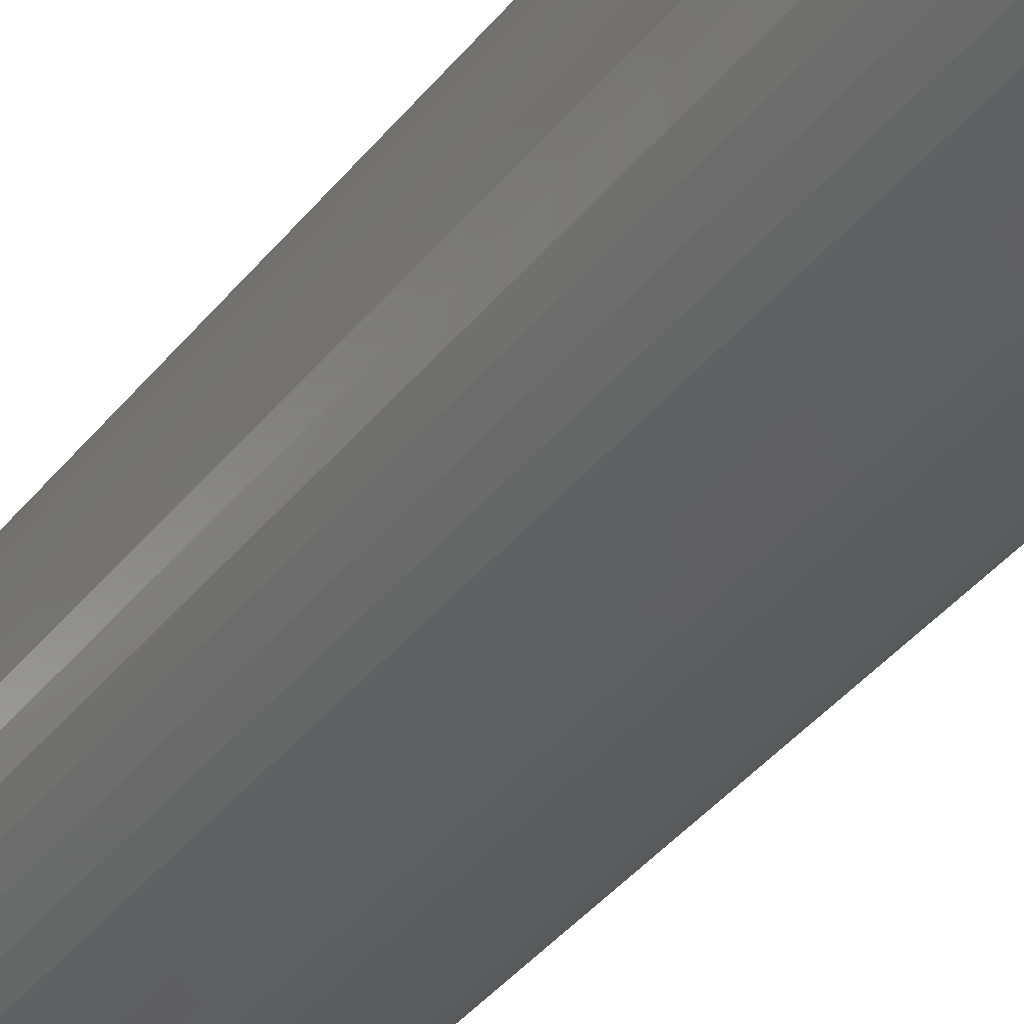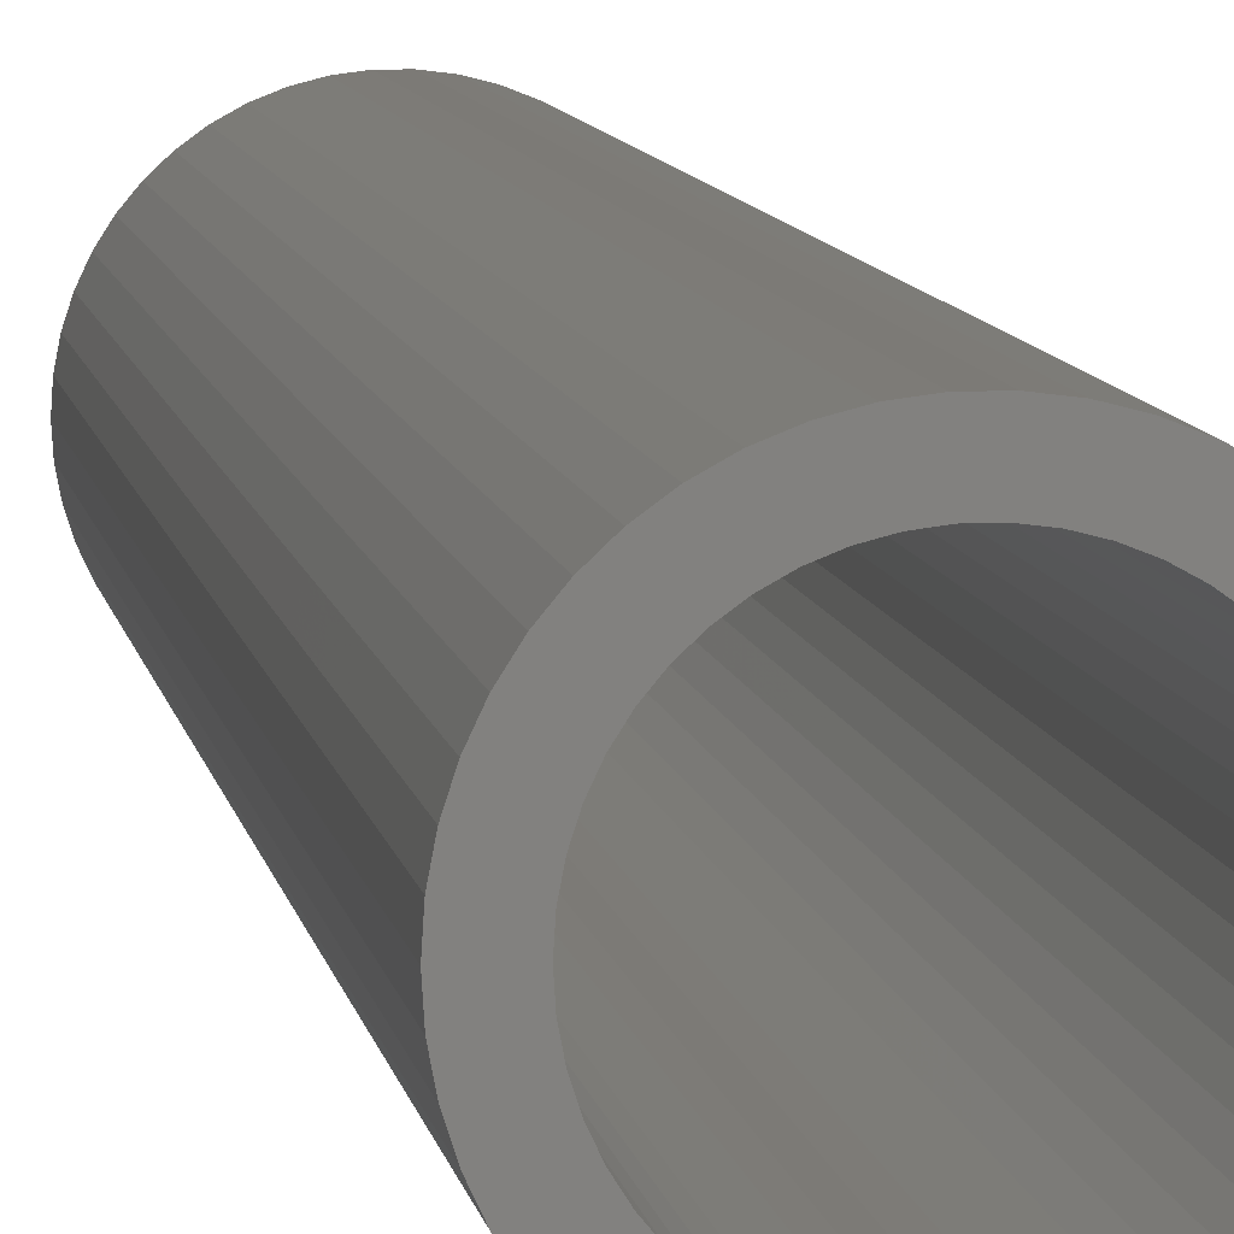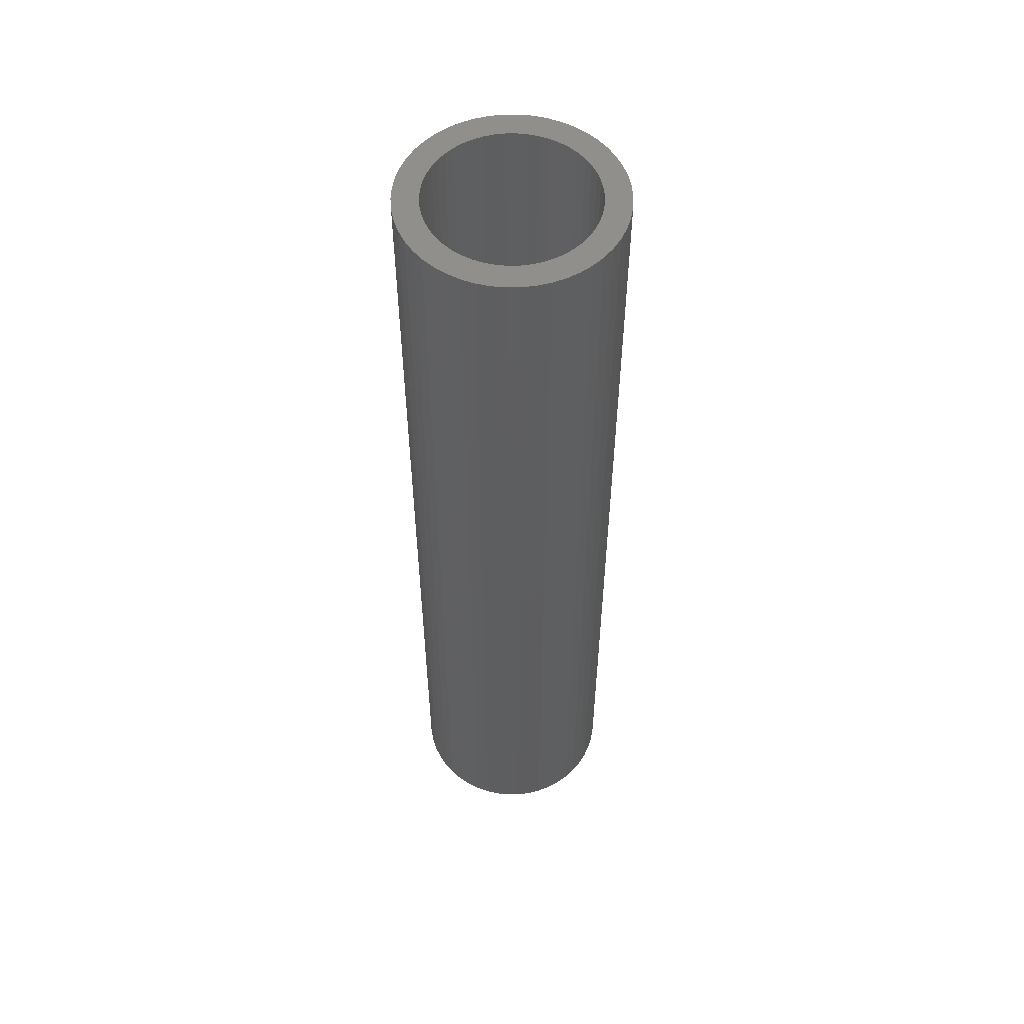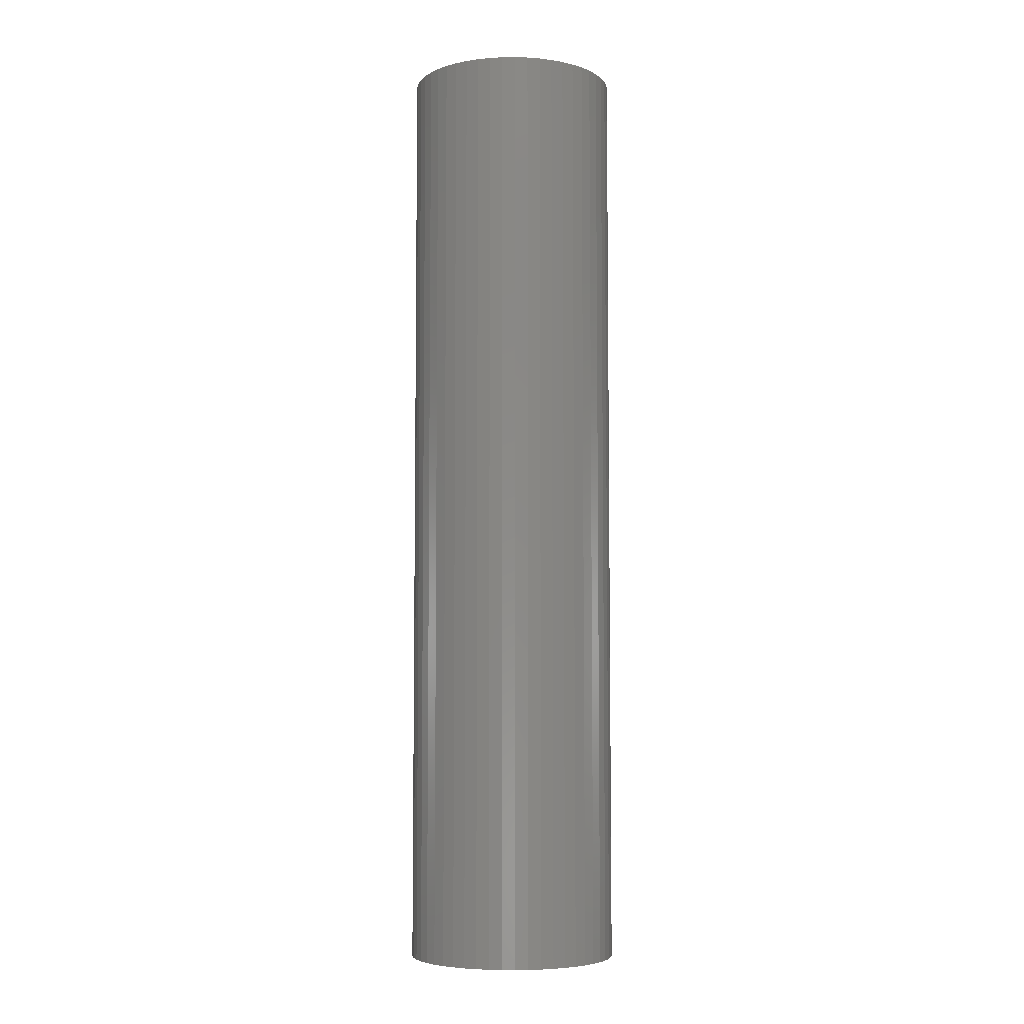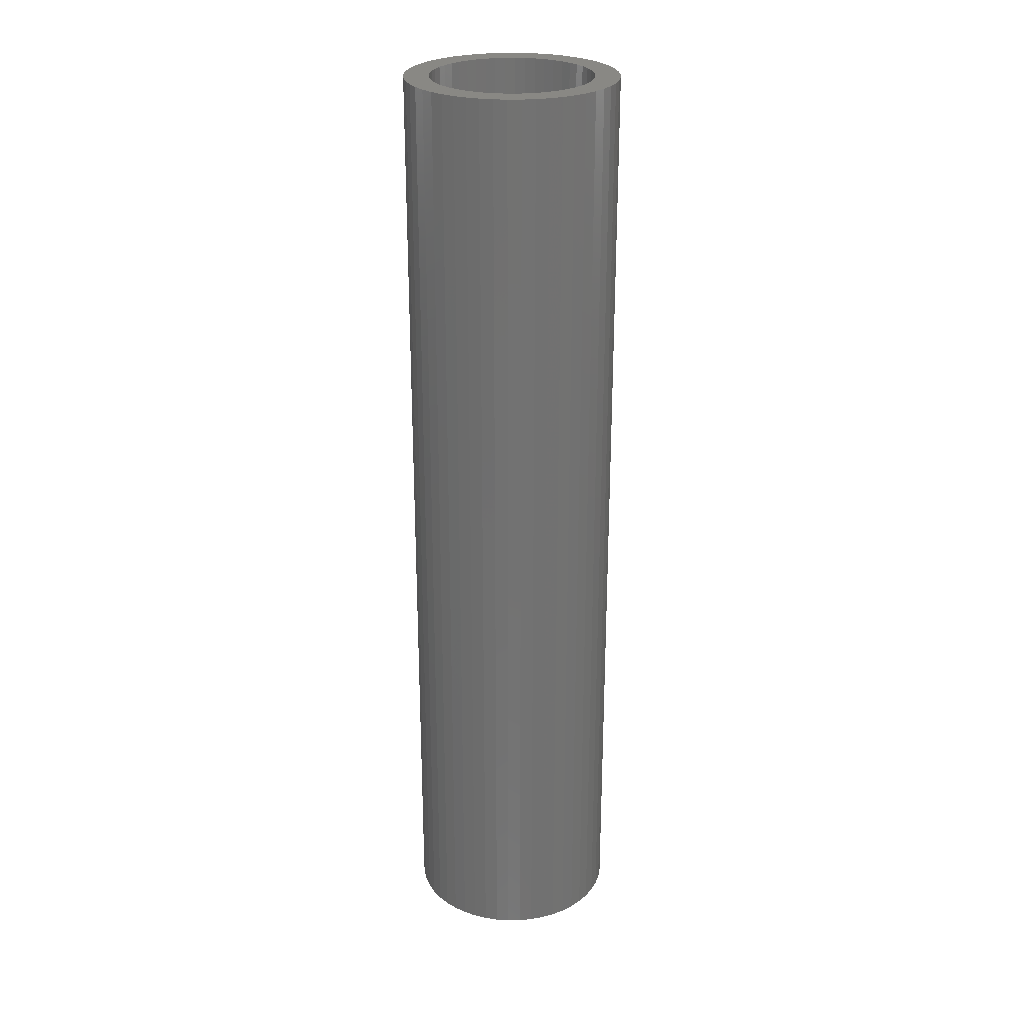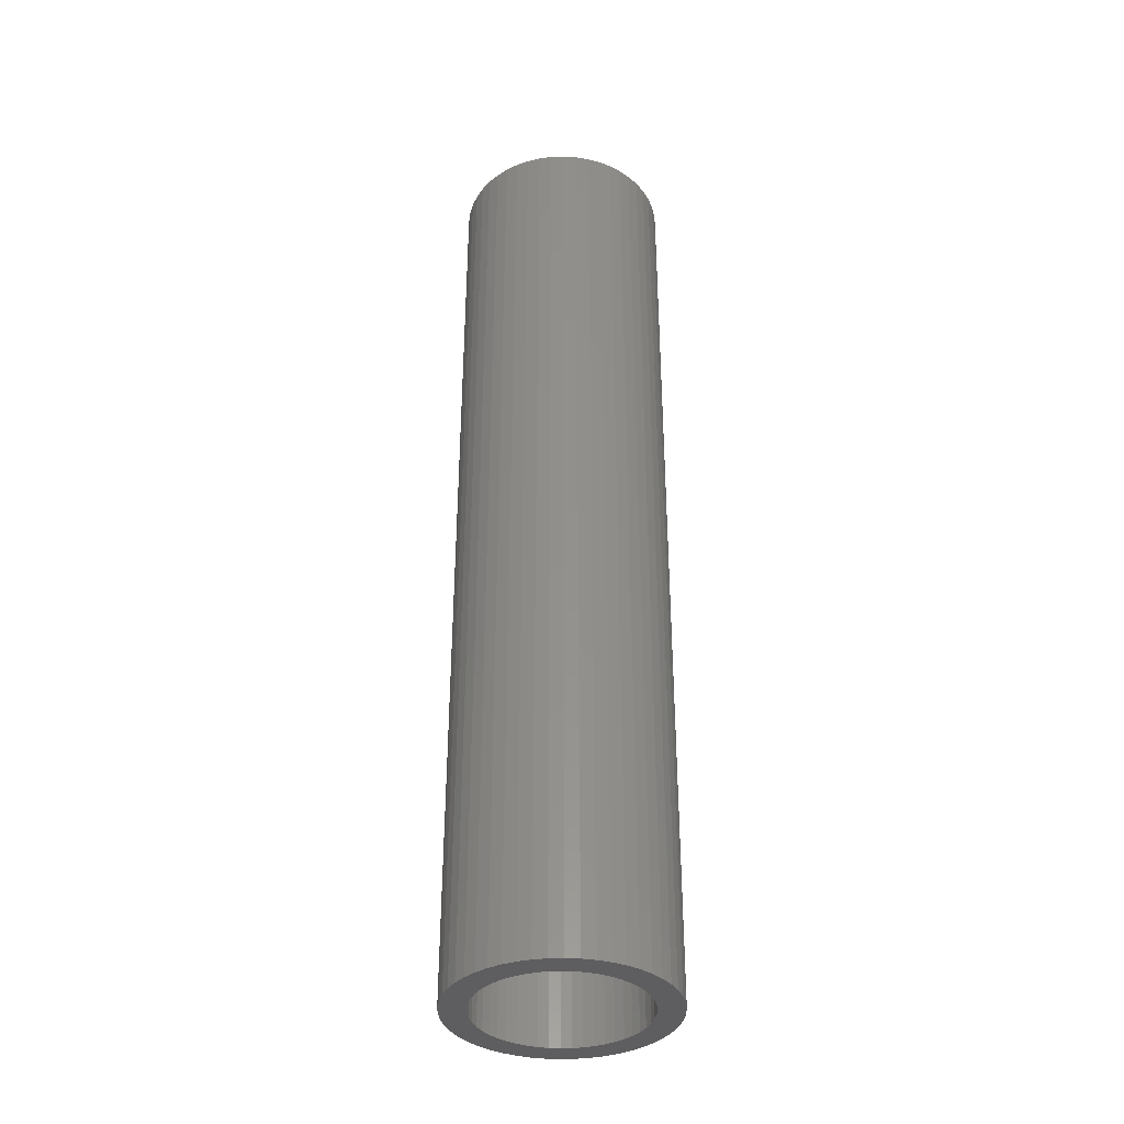
<metadata>
{"format":"stl","ext":"stl","renderer":"f3d","projection":"perspective","resolution":1024,"background":"white","views":[{"elev":-37.2,"azim":147.1,"up":"+Y"},{"elev":7.7,"azim":171.7,"up":"+Y"},{"elev":54.6,"azim":85.7,"up":"+Z"},{"elev":-5.8,"azim":102.7,"up":"+Z"},{"elev":26.0,"azim":5.9,"up":"+Z"},{"elev":-36.3,"azim":9.8,"up":"+Z"}]}
</metadata>
<code>
# stl→obj: 200 verts, 400 faces
v 2.35 0 10.5
v 2.331 0.2945 -10.5
v 2.331 0.2945 10.5
v 2.35 0 -10.5
v -2.35 0 -10.5
v -2.331 0.2945 10.5
v -2.331 0.2945 -10.5
v -2.35 0 10.5
v 0.1476 2.345 -10.5
v -0.1476 2.345 10.5
v 0.1476 2.345 10.5
v -0.1476 2.345 -10.5
v -0.1476 -2.345 -10.5
v 0.1476 -2.345 10.5
v -0.1476 -2.345 10.5
v 0.1476 -2.345 -10.5
v 1.713 1.609 -10.5
v 1.498 1.811 10.5
v 1.713 1.609 10.5
v 1.498 1.811 -10.5
v -1.498 1.811 -10.5
v -1.713 1.609 10.5
v -1.498 1.811 10.5
v -1.713 1.609 -10.5
v -0.7262 2.235 -10.5
v -1.001 2.126 10.5
v -0.7262 2.235 10.5
v -1.001 2.126 -10.5
v 2.185 0.8651 10.5
v 2.059 1.132 -10.5
v 2.059 1.132 10.5
v 2.185 0.8651 -10.5
v 1.901 1.381 -10.5
v 1.901 1.381 10.5
v 1.001 2.126 -10.5
v 0.7262 2.235 10.5
v 1.001 2.126 10.5
v 0.7262 2.235 -10.5
v 1.259 1.984 10.5
v 1.259 1.984 -10.5
v -2.185 0.8651 -10.5
v -2.059 1.132 10.5
v -2.059 1.132 -10.5
v -2.185 0.8651 10.5
v -1.901 1.381 -10.5
v -1.901 1.381 10.5
v 1.8 0 10.5
v 1.786 0.2256 10.5
v 2.276 0.5844 10.5
v 2.331 -0.2945 10.5
v 1.743 0.4476 10.5
v 1.786 -0.2256 10.5
v 1.674 0.6626 10.5
v 2.276 -0.5844 10.5
v 1.577 0.8672 10.5
v 1.743 -0.4476 10.5
v 2.185 -0.8651 10.5
v 1.456 1.058 10.5
v 1.312 1.232 10.5
v 1.147 1.387 10.5
v 0.9645 1.52 10.5
v 0.7664 1.629 10.5
v 0.5562 1.712 10.5
v 0.4403 2.308 10.5
v 0.3373 1.768 10.5
v 0.113 1.796 10.5
v -0.113 1.796 10.5
v -0.3373 1.768 10.5
v -0.4403 2.308 10.5
v -0.5562 1.712 10.5
v -0.7664 1.629 10.5
v -0.9645 1.52 10.5
v -1.259 1.984 10.5
v -1.147 1.387 10.5
v -1.312 1.232 10.5
v -1.456 1.058 10.5
v -1.577 0.8672 10.5
v -1.674 0.6626 10.5
v -1.743 0.4476 10.5
v 1.674 -0.6626 10.5
v 2.059 -1.132 10.5
v 1.577 -0.8672 10.5
v 1.901 -1.381 10.5
v 1.456 -1.058 10.5
v 1.713 -1.609 10.5
v 1.312 -1.232 10.5
v 1.498 -1.811 10.5
v 1.147 -1.387 10.5
v 1.259 -1.984 10.5
v 0.9645 -1.52 10.5
v 1.001 -2.126 10.5
v 0.7664 -1.629 10.5
v 0.7262 -2.235 10.5
v 0.5562 -1.712 10.5
v 0.4403 -2.308 10.5
v 0.3373 -1.768 10.5
v 0.113 -1.796 10.5
v -0.113 -1.796 10.5
v -0.3373 -1.768 10.5
v -0.4403 -2.308 10.5
v -0.5562 -1.712 10.5
v -0.7262 -2.235 10.5
v -0.7664 -1.629 10.5
v -1.001 -2.126 10.5
v -0.9645 -1.52 10.5
v -1.259 -1.984 10.5
v -1.147 -1.387 10.5
v -1.498 -1.811 10.5
v -1.312 -1.232 10.5
v -1.713 -1.609 10.5
v -1.456 -1.058 10.5
v -1.901 -1.381 10.5
v -1.577 -0.8672 10.5
v -2.059 -1.132 10.5
v -1.674 -0.6626 10.5
v -2.185 -0.8651 10.5
v -1.743 -0.4476 10.5
v -2.276 -0.5844 10.5
v -1.786 -0.2256 10.5
v -2.331 -0.2945 10.5
v -1.8 0 10.5
v -2.276 0.5844 10.5
v -1.786 0.2256 10.5
v -1.259 1.984 -10.5
v -0.4403 2.308 -10.5
v 1.8 0 -10.5
v 2.331 -0.2945 -10.5
v 1.786 -0.2256 -10.5
v 2.276 -0.5844 -10.5
v 1.743 -0.4476 -10.5
v 2.185 -0.8651 -10.5
v 1.786 0.2256 -10.5
v 1.674 -0.6626 -10.5
v 2.059 -1.132 -10.5
v 2.276 0.5844 -10.5
v 1.577 -0.8672 -10.5
v 1.901 -1.381 -10.5
v 1.743 0.4476 -10.5
v 1.456 -1.058 -10.5
v 1.713 -1.609 -10.5
v 1.312 -1.232 -10.5
v 1.498 -1.811 -10.5
v 1.147 -1.387 -10.5
v 1.259 -1.984 -10.5
v 0.9645 -1.52 -10.5
v 1.001 -2.126 -10.5
v 0.7664 -1.629 -10.5
v 0.7262 -2.235 -10.5
v 0.5562 -1.712 -10.5
v 0.4403 -2.308 -10.5
v 0.3373 -1.768 -10.5
v 0.113 -1.796 -10.5
v -0.113 -1.796 -10.5
v -0.3373 -1.768 -10.5
v -0.4403 -2.308 -10.5
v -0.5562 -1.712 -10.5
v -0.7262 -2.235 -10.5
v -0.7664 -1.629 -10.5
v -1.001 -2.126 -10.5
v -0.9645 -1.52 -10.5
v -1.259 -1.984 -10.5
v -1.147 -1.387 -10.5
v -1.498 -1.811 -10.5
v -1.312 -1.232 -10.5
v -1.713 -1.609 -10.5
v -1.456 -1.058 -10.5
v -1.901 -1.381 -10.5
v -1.577 -0.8672 -10.5
v -2.059 -1.132 -10.5
v -1.674 -0.6626 -10.5
v -2.185 -0.8651 -10.5
v -1.743 -0.4476 -10.5
v 1.674 0.6626 -10.5
v 1.577 0.8672 -10.5
v 1.456 1.058 -10.5
v 1.312 1.232 -10.5
v 1.147 1.387 -10.5
v 0.9645 1.52 -10.5
v 0.7664 1.629 -10.5
v 0.5562 1.712 -10.5
v 0.4403 2.308 -10.5
v 0.3373 1.768 -10.5
v 0.113 1.796 -10.5
v -0.113 1.796 -10.5
v -0.3373 1.768 -10.5
v -0.5562 1.712 -10.5
v -0.7664 1.629 -10.5
v -0.9645 1.52 -10.5
v -1.147 1.387 -10.5
v -1.312 1.232 -10.5
v -1.456 1.058 -10.5
v -1.577 0.8672 -10.5
v -1.674 0.6626 -10.5
v -1.743 0.4476 -10.5
v -2.276 0.5844 -10.5
v -1.786 0.2256 -10.5
v -1.8 0 -10.5
v -2.276 -0.5844 -10.5
v -1.786 -0.2256 -10.5
v -2.331 -0.2945 -10.5
f 1 2 3
f 2 1 4
f 5 6 7
f 6 5 8
f 9 10 11
f 10 9 12
f 13 14 15
f 14 13 16
f 17 18 19
f 18 17 20
f 21 22 23
f 22 21 24
f 25 26 27
f 26 25 28
f 29 30 31
f 30 29 32
f 31 33 34
f 33 31 30
f 35 36 37
f 36 35 38
f 20 39 18
f 39 20 40
f 41 42 43
f 42 41 44
f 45 22 24
f 22 45 46
f 47 1 3
f 48 3 49
f 1 47 50
f 51 49 29
f 52 50 47
f 53 29 31
f 50 52 54
f 55 31 34
f 56 54 52
f 54 56 57
f 3 48 47
f 49 51 48
f 58 34 19
f 29 53 51
f 31 55 53
f 59 19 18
f 34 58 55
f 19 59 58
f 60 18 39
f 18 60 59
f 61 39 37
f 39 61 60
f 37 62 61
f 36 62 37
f 36 63 62
f 64 63 36
f 64 65 63
f 11 65 64
f 11 66 65
f 11 67 66
f 10 67 11
f 10 68 67
f 69 68 10
f 69 70 68
f 27 70 69
f 27 71 70
f 26 71 27
f 71 26 72
f 73 72 26
f 72 73 74
f 23 74 73
f 74 23 75
f 22 75 23
f 75 22 76
f 46 76 22
f 76 46 77
f 42 77 46
f 77 42 78
f 44 78 42
f 78 44 79
f 80 57 56
f 57 80 81
f 82 81 80
f 81 82 83
f 84 83 82
f 83 84 85
f 86 85 84
f 85 86 87
f 88 87 86
f 87 88 89
f 90 89 88
f 89 90 91
f 92 91 90
f 92 93 91
f 94 93 92
f 94 95 93
f 96 95 94
f 96 14 95
f 97 14 96
f 98 14 97
f 98 15 14
f 99 15 98
f 99 100 15
f 101 100 99
f 101 102 100
f 103 102 101
f 104 103 105
f 103 104 102
f 106 105 107
f 105 106 104
f 108 107 109
f 110 109 111
f 107 108 106
f 112 111 113
f 114 113 115
f 109 110 108
f 116 115 117
f 118 117 119
f 120 119 121
f 122 79 44
f 111 112 110
f 79 122 123
f 113 114 112
f 6 123 122
f 115 116 114
f 123 6 121
f 117 118 116
f 8 121 6
f 119 120 118
f 121 8 120
f 28 73 26
f 73 28 124
f 125 27 69
f 27 125 25
f 126 4 127
f 128 127 129
f 4 126 2
f 130 129 131
f 132 2 126
f 133 131 134
f 2 132 135
f 136 134 137
f 138 135 132
f 135 138 32
f 127 128 126
f 129 130 128
f 139 137 140
f 131 133 130
f 134 136 133
f 141 140 142
f 137 139 136
f 140 141 139
f 143 142 144
f 142 143 141
f 145 144 146
f 144 145 143
f 146 147 145
f 148 147 146
f 148 149 147
f 150 149 148
f 150 151 149
f 16 151 150
f 16 152 151
f 16 153 152
f 13 153 16
f 13 154 153
f 155 154 13
f 155 156 154
f 157 156 155
f 157 158 156
f 159 158 157
f 158 159 160
f 161 160 159
f 160 161 162
f 163 162 161
f 162 163 164
f 165 164 163
f 164 165 166
f 167 166 165
f 166 167 168
f 169 168 167
f 168 169 170
f 171 170 169
f 170 171 172
f 173 32 138
f 32 173 30
f 174 30 173
f 30 174 33
f 175 33 174
f 33 175 17
f 176 17 175
f 17 176 20
f 177 20 176
f 20 177 40
f 178 40 177
f 40 178 35
f 179 35 178
f 179 38 35
f 180 38 179
f 180 181 38
f 182 181 180
f 182 9 181
f 183 9 182
f 184 9 183
f 184 12 9
f 185 12 184
f 185 125 12
f 186 125 185
f 186 25 125
f 187 25 186
f 28 187 188
f 187 28 25
f 124 188 189
f 188 124 28
f 21 189 190
f 24 190 191
f 189 21 124
f 45 191 192
f 43 192 193
f 190 24 21
f 41 193 194
f 195 194 196
f 7 196 197
f 198 172 171
f 191 45 24
f 172 198 199
f 192 43 45
f 200 199 198
f 193 41 43
f 199 200 197
f 194 195 41
f 5 197 200
f 196 7 195
f 197 5 7
f 148 91 93
f 91 148 146
f 49 32 29
f 32 49 135
f 3 135 49
f 135 3 2
f 34 17 19
f 17 34 33
f 38 64 36
f 64 38 181
f 181 11 64
f 11 181 9
f 40 37 39
f 37 40 35
f 43 46 45
f 46 43 42
f 195 44 41
f 44 195 122
f 7 122 195
f 122 7 6
f 124 23 73
f 23 124 21
f 12 69 10
f 69 12 125
f 50 4 1
f 4 50 127
f 57 129 54
f 129 57 131
f 54 127 50
f 127 54 129
f 165 108 110
f 108 165 163
f 169 116 171
f 116 169 114
f 165 112 167
f 112 165 110
f 144 87 89
f 87 144 142
f 198 120 200
f 120 198 118
f 200 8 5
f 8 200 120
f 171 118 198
f 118 171 116
f 85 137 83
f 137 85 140
f 146 89 91
f 89 146 144
f 81 131 57
f 131 81 134
f 83 134 81
f 134 83 137
f 155 15 100
f 15 155 13
f 159 102 104
f 102 159 157
f 157 100 102
f 100 157 155
f 167 114 169
f 114 167 112
f 142 85 87
f 85 142 140
f 150 93 95
f 93 150 148
f 16 95 14
f 95 16 150
f 161 104 106
f 104 161 159
f 163 106 108
f 106 163 161
f 126 48 132
f 48 126 47
f 121 196 123
f 196 121 197
f 184 66 67
f 66 184 183
f 152 98 97
f 98 152 153
f 177 59 60
f 59 177 176
f 190 74 75
f 74 190 189
f 187 70 71
f 70 187 186
f 139 82 136
f 82 139 84
f 173 55 174
f 55 173 53
f 132 51 138
f 51 132 48
f 180 62 63
f 62 180 179
f 182 63 65
f 63 182 180
f 178 60 61
f 60 178 177
f 78 192 77
f 192 78 193
f 79 193 78
f 193 79 194
f 186 68 70
f 68 186 185
f 151 97 96
f 97 151 152
f 138 53 173
f 53 138 51
f 175 59 176
f 59 175 58
f 174 58 175
f 58 174 55
f 183 65 66
f 65 183 182
f 179 61 62
f 61 179 178
f 77 191 76
f 191 77 192
f 76 190 75
f 190 76 191
f 123 194 79
f 194 123 196
f 188 71 72
f 71 188 187
f 189 72 74
f 72 189 188
f 185 67 68
f 67 185 184
f 141 88 86
f 88 141 143
f 130 52 128
f 52 130 56
f 136 80 133
f 80 136 82
f 141 84 139
f 84 141 86
f 128 47 126
f 47 128 52
f 154 101 99
f 101 154 156
f 115 172 117
f 172 115 170
f 119 197 121
f 197 119 199
f 147 94 92
f 94 147 149
f 149 96 94
f 96 149 151
f 143 90 88
f 90 143 145
f 145 92 90
f 92 145 147
f 133 56 130
f 56 133 80
f 153 99 98
f 99 153 154
f 156 103 101
f 103 156 158
f 160 107 105
f 107 160 162
f 162 109 107
f 109 162 164
f 117 199 119
f 199 117 172
f 158 105 103
f 105 158 160
f 111 168 113
f 168 111 166
f 113 170 115
f 170 113 168
f 109 166 111
f 166 109 164

</code>
